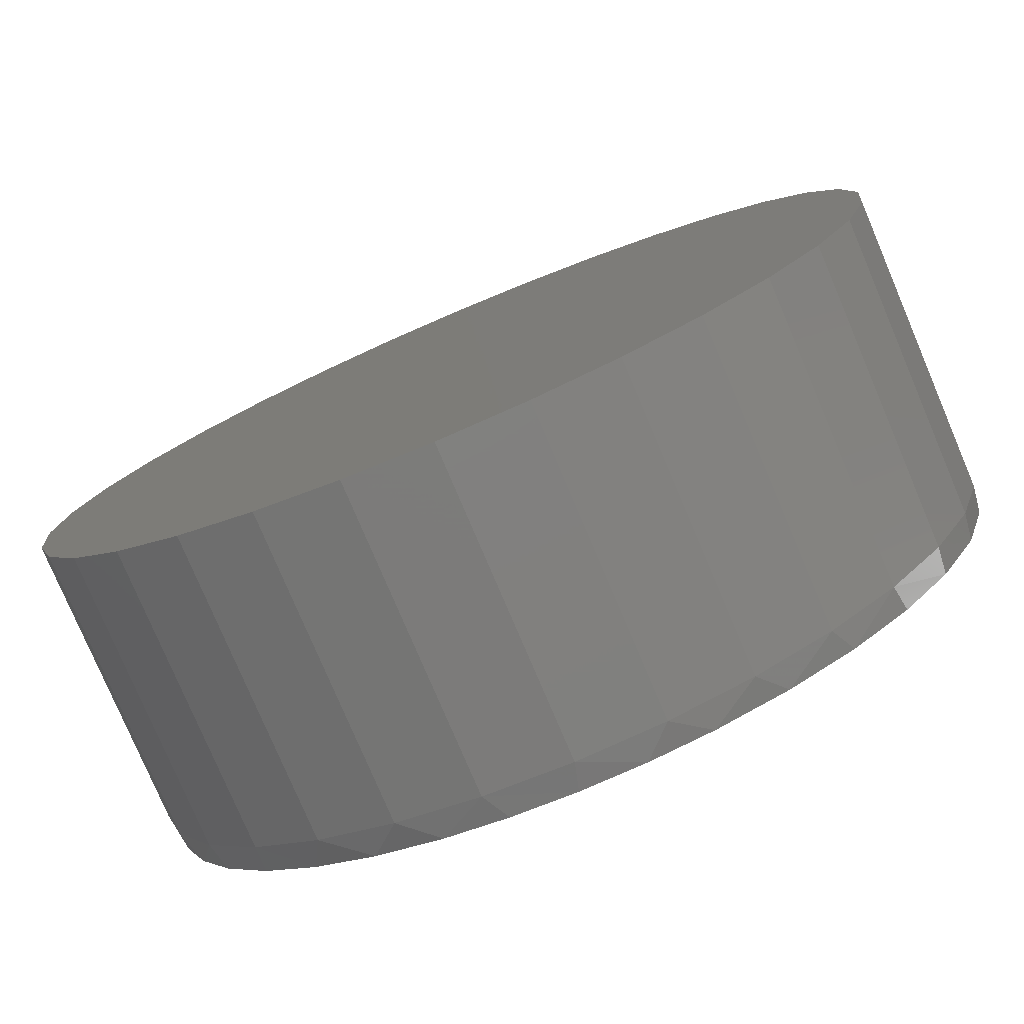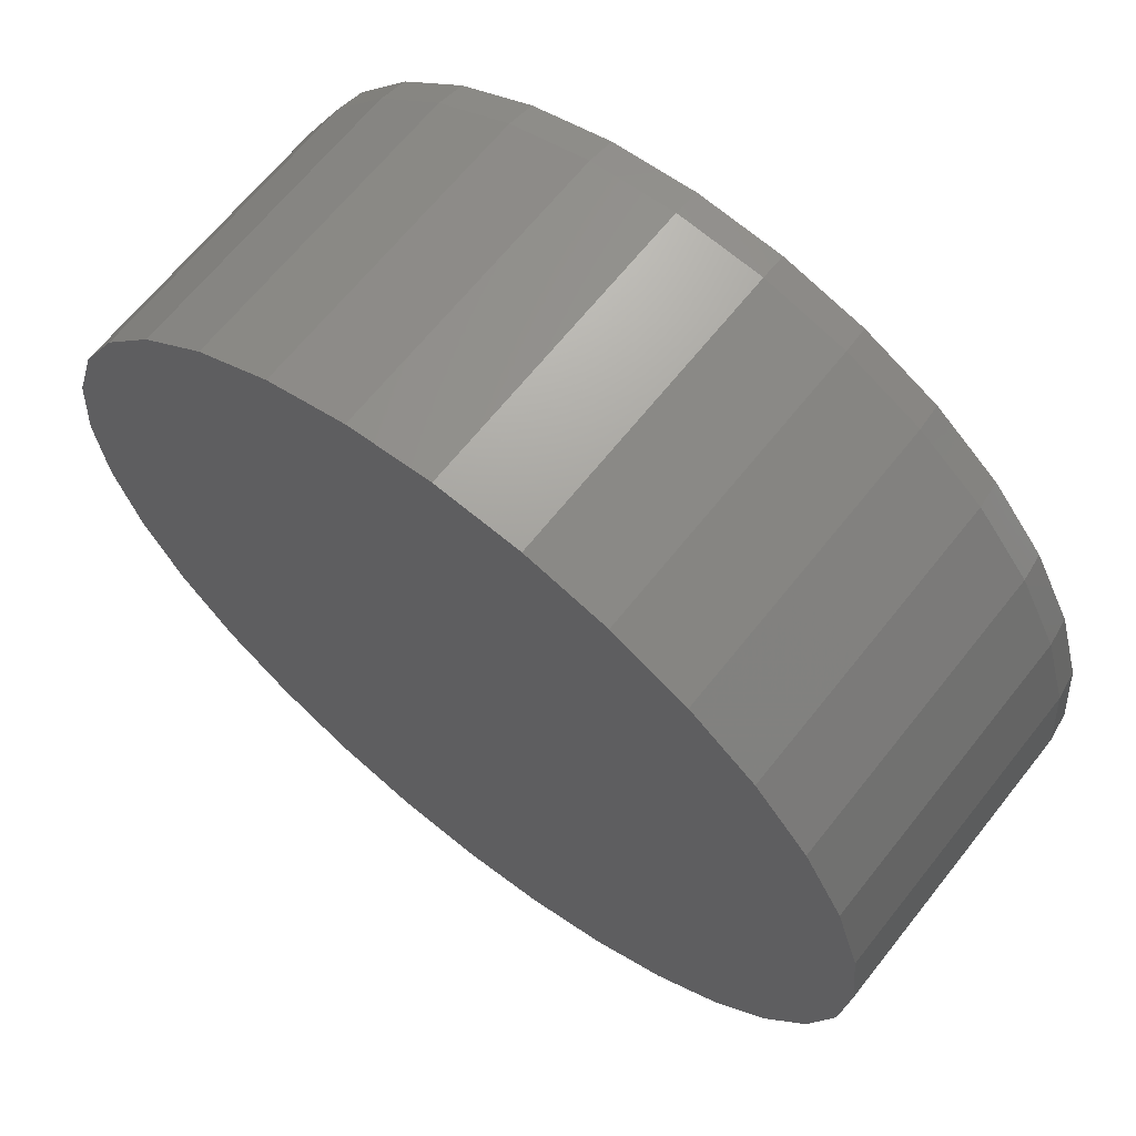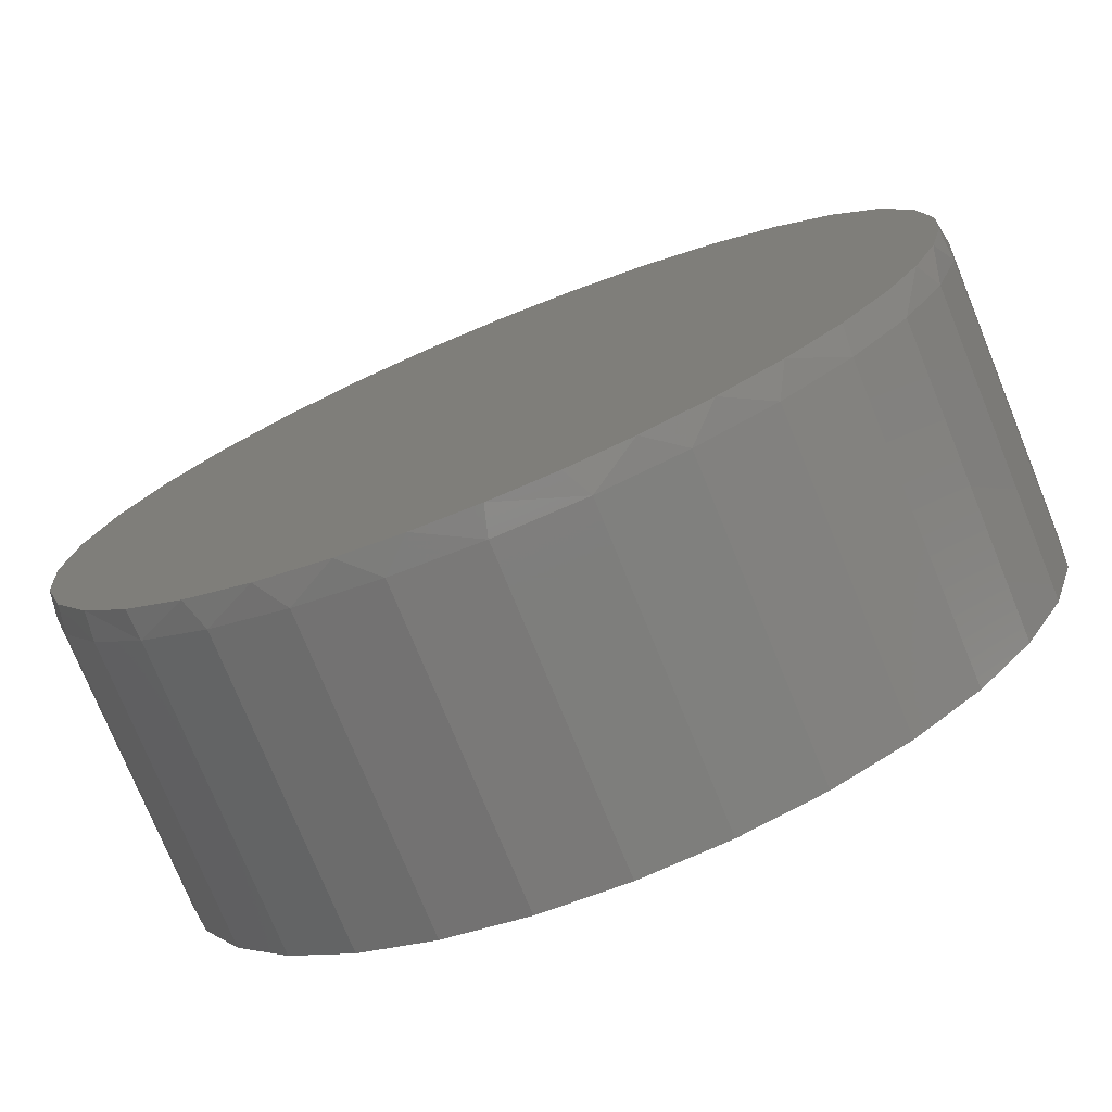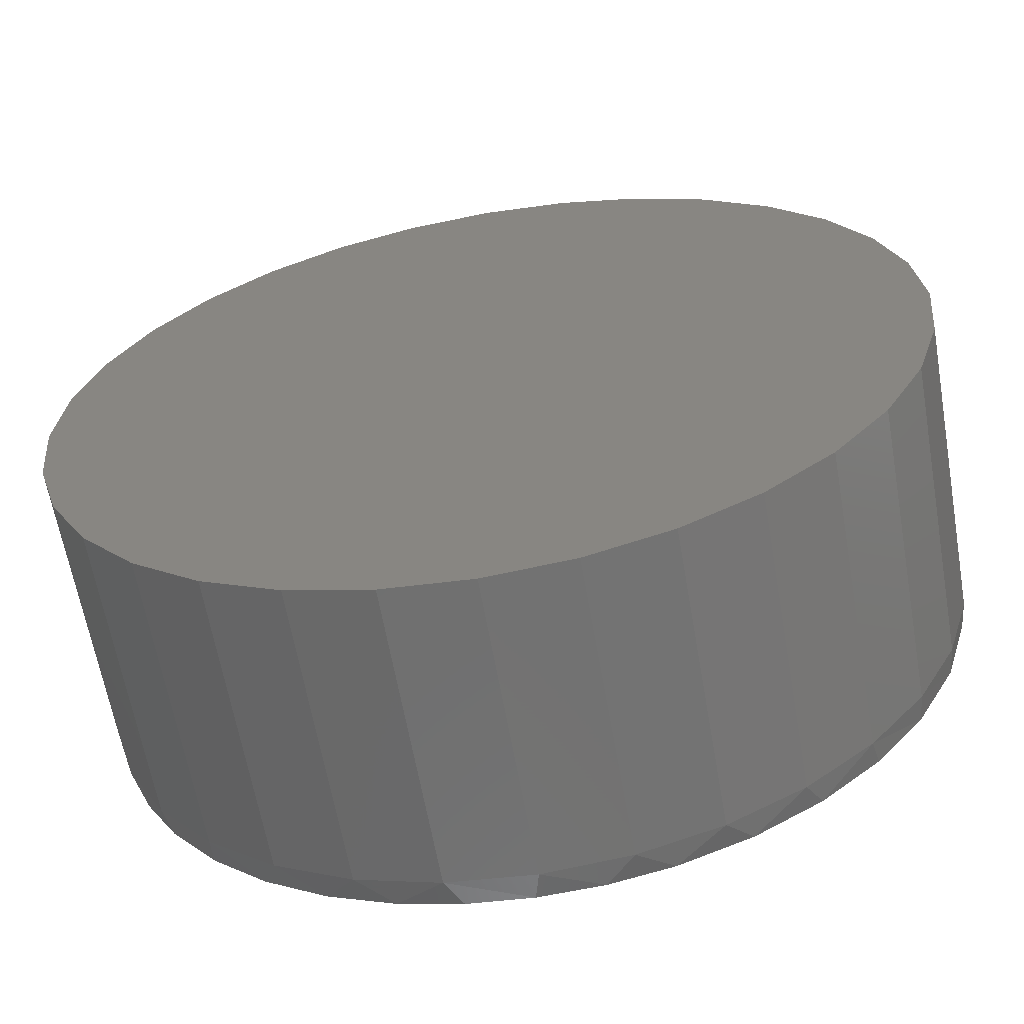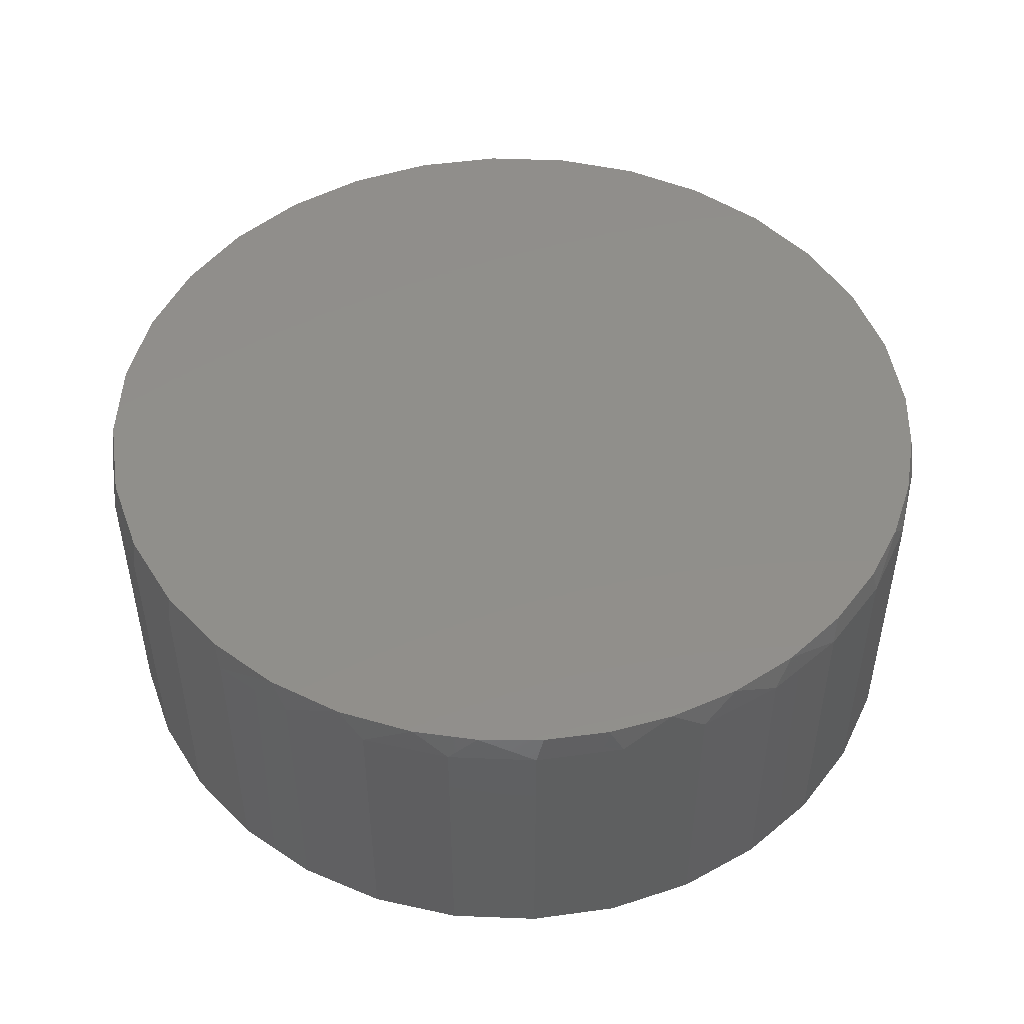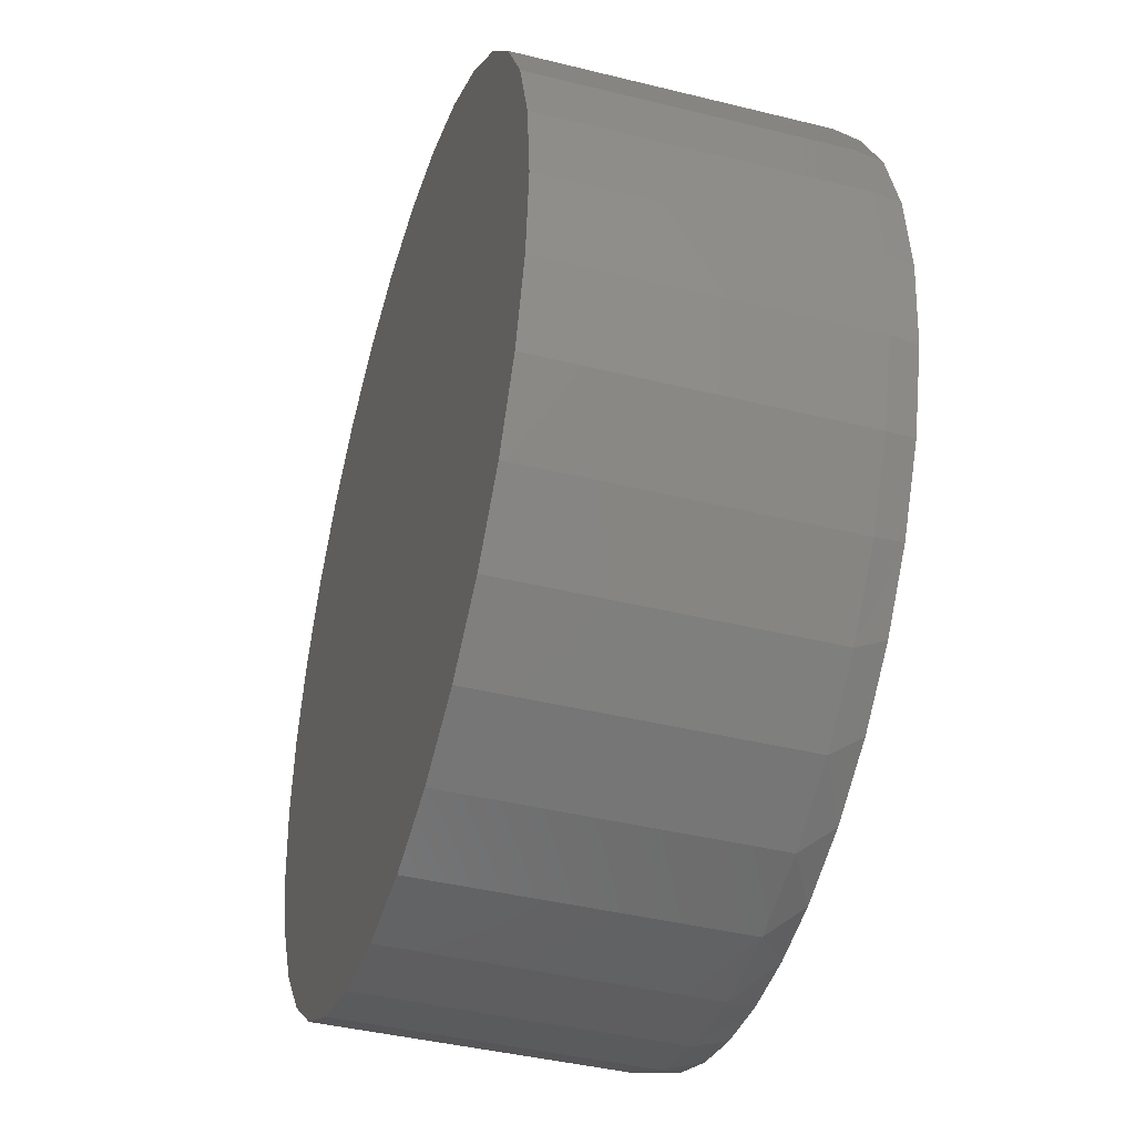
<metadata>
{"format":"stl","ext":"stl","renderer":"f3d","projection":"perspective","resolution":1024,"background":"white","views":[{"elev":-78.3,"azim":-157.0,"up":"+Y"},{"elev":65.8,"azim":-141.6,"up":"+Y"},{"elev":-75.6,"azim":22.2,"up":"+Y"},{"elev":-63.2,"azim":-170.0,"up":"+Y"},{"elev":48.9,"azim":-3.1,"up":"+Z"},{"elev":-41.5,"azim":-106.7,"up":"+Y"}]}
</metadata>
<code>
# stl→obj: 99 verts, 194 faces
v -0.1384 0.7357 0.5625
v 0.1542 0.7357 0.5625
v 0.007895 0.7501 0.5625
v 0.2949 0.693 0.5625
v -0.2791 0.693 0.5625
v 0.4246 0.6237 0.5625
v -0.4088 0.6237 0.5625
v 0.5383 0.5304 0.5625
v -0.5225 0.5304 0.5625
v 0.6316 0.4167 0.5625
v -0.6158 0.4167 0.5625
v 0.7009 0.287 0.5625
v -0.6851 0.287 0.5625
v 0.7436 0.1463 0.5625
v -0.7278 0.1463 0.5625
v 0.758 -1.388e-16 0.5625
v -0.7422 7.534e-09 0.5625
v 0.7495 -0.1127 0.5625
v -0.728 -0.1453 0.5625
v 0.7241 -0.2228 0.5625
v -0.6859 -0.2851 0.5625
v 0.6825 -0.3279 0.5625
v 0.6256 -0.4256 0.5625
v -0.6176 -0.414 0.5625
v 0.5478 -0.5207 0.5625
v -0.5349 -0.5177 0.5625
v 0.4555 -0.6019 0.5625
v -0.4352 -0.6052 0.5625
v 0.3512 -0.6669 0.5625
v -0.3217 -0.6738 0.5625
v 0.2377 -0.714 0.5625
v -0.1979 -0.7213 0.5625
v 0.1304 -0.74 0.5625
v -0.08978 -0.7437 0.5625
v 0.02044 -0.75 0.5625
v 0.7658 0 0
v 0.7658 -1.856e-16 0.5156
v 0.7512 -0.1479 0
v 0.7512 -0.1479 0.5156
v 0.7081 -0.29 0
v 0.7081 -0.29 0.5156
v 0.6381 -0.4211 0
v 0.6381 -0.4211 0.5156
v 0.5438 -0.5359 0
v 0.5438 -0.5359 0.5156
v 0.429 -0.6302 0
v 0.429 -0.6302 0.5156
v 0.2979 -0.7002 0
v 0.2979 -0.7002 0.5156
v 0.1558 -0.7433 0
v 0.1558 -0.7433 0.5156
v 0.007895 -0.7579 0
v 0.007895 -0.7579 0.5156
v -0.14 -0.7433 0
v -0.14 -0.7433 0.5156
v -0.2821 -0.7002 0
v -0.2821 -0.7002 0.5156
v -0.4132 -0.6302 0
v -0.4132 -0.6302 0.5156
v -0.528 -0.5359 0
v -0.528 -0.5359 0.5156
v -0.6223 -0.4211 0
v -0.6223 -0.4211 0.5156
v -0.6923 -0.29 0
v -0.6923 -0.29 0.5156
v -0.7354 -0.1479 0
v -0.7354 -0.1479 0.5156
v -0.75 9.281e-17 0
v -0.75 9.281e-17 0.5156
v -0.7354 0.1479 0
v -0.7354 0.1479 0.5156
v -0.6923 0.29 0
v -0.6923 0.29 0.5156
v -0.6223 0.4211 0
v -0.6223 0.4211 0.5156
v -0.528 0.5359 0
v -0.528 0.5359 0.5156
v -0.4132 0.6302 0
v -0.4132 0.6302 0.5156
v -0.2821 0.7002 0
v -0.2821 0.7002 0.5156
v -0.14 0.7433 0
v -0.14 0.7433 0.5156
v 0.007895 0.7579 0
v 0.007895 0.7579 0.5156
v 0.1558 0.7433 0
v 0.1558 0.7433 0.5156
v 0.2979 0.7002 0
v 0.2979 0.7002 0.5156
v 0.429 0.6302 0
v 0.429 0.6302 0.5156
v 0.5438 0.5359 0
v 0.5438 0.5359 0.5156
v 0.6381 0.4211 0
v 0.6381 0.4211 0.5156
v 0.7081 0.29 0
v 0.7081 0.29 0.5156
v 0.7512 0.1479 0
v 0.7512 0.1479 0.5156
f 1 2 3
f 2 1 4
f 4 1 5
f 4 5 6
f 6 5 7
f 6 7 8
f 8 7 9
f 8 9 10
f 10 9 11
f 10 11 12
f 12 11 13
f 12 13 14
f 14 13 15
f 14 15 16
f 16 15 17
f 16 17 18
f 18 17 19
f 18 19 20
f 20 19 21
f 20 21 22
f 22 21 23
f 23 21 24
f 23 24 25
f 25 24 26
f 25 26 27
f 27 26 28
f 27 28 29
f 29 28 30
f 29 30 31
f 31 30 32
f 31 32 33
f 33 32 34
f 33 34 35
f 36 37 38
f 38 37 39
f 38 39 40
f 40 39 41
f 40 41 42
f 42 41 43
f 42 43 44
f 44 43 45
f 44 45 46
f 46 45 47
f 46 47 48
f 48 47 49
f 48 49 50
f 50 49 51
f 50 51 52
f 52 51 53
f 52 53 54
f 54 53 55
f 54 55 56
f 56 55 57
f 56 57 58
f 58 57 59
f 58 59 60
f 60 59 61
f 60 61 62
f 62 61 63
f 62 63 64
f 64 63 65
f 64 65 66
f 66 65 67
f 66 67 68
f 68 67 69
f 68 69 70
f 70 69 71
f 70 71 72
f 72 71 73
f 72 73 74
f 74 73 75
f 74 75 76
f 76 75 77
f 76 77 78
f 78 77 79
f 78 79 80
f 80 79 81
f 80 81 82
f 82 81 83
f 82 83 84
f 84 83 85
f 84 85 86
f 86 85 87
f 86 87 88
f 88 87 89
f 88 89 90
f 90 89 91
f 90 91 92
f 92 91 93
f 92 93 94
f 94 93 95
f 94 95 96
f 96 95 97
f 96 97 98
f 98 97 99
f 98 99 36
f 36 99 37
f 61 59 28
f 59 57 30
f 28 59 30
f 57 55 32
f 30 57 32
f 55 53 34
f 32 55 34
f 53 51 35
f 34 53 35
f 51 49 31
f 33 51 31
f 49 47 29
f 31 49 29
f 47 45 27
f 29 47 27
f 45 43 25
f 27 45 25
f 43 41 22
f 23 43 22
f 41 39 20
f 22 41 20
f 33 35 51
f 23 25 43
f 20 39 18
f 18 39 37
f 18 37 16
f 28 26 61
f 61 26 24
f 61 24 63
f 63 24 21
f 63 21 65
f 65 21 19
f 65 19 67
f 67 19 17
f 67 17 69
f 85 2 87
f 87 2 4
f 87 4 89
f 89 4 6
f 89 6 91
f 91 6 8
f 91 8 93
f 93 8 10
f 93 10 95
f 95 10 12
f 95 12 97
f 97 12 14
f 97 14 99
f 99 14 16
f 99 16 37
f 2 85 3
f 3 85 83
f 3 83 1
f 1 83 81
f 1 81 5
f 5 81 79
f 5 79 7
f 7 79 77
f 7 77 9
f 9 77 75
f 9 75 11
f 11 75 73
f 11 73 13
f 13 73 71
f 13 71 15
f 15 71 69
f 15 69 17
f 84 86 82
f 52 54 50
f 50 54 56
f 50 56 48
f 48 56 58
f 48 58 46
f 46 58 60
f 46 60 44
f 44 60 62
f 44 62 42
f 42 62 64
f 42 64 40
f 40 64 66
f 40 66 38
f 38 66 68
f 38 68 36
f 36 68 70
f 36 70 98
f 98 70 72
f 98 72 96
f 96 72 74
f 96 74 94
f 94 74 76
f 94 76 92
f 92 76 78
f 92 78 90
f 90 78 80
f 90 80 88
f 88 80 82
f 88 82 86

</code>
